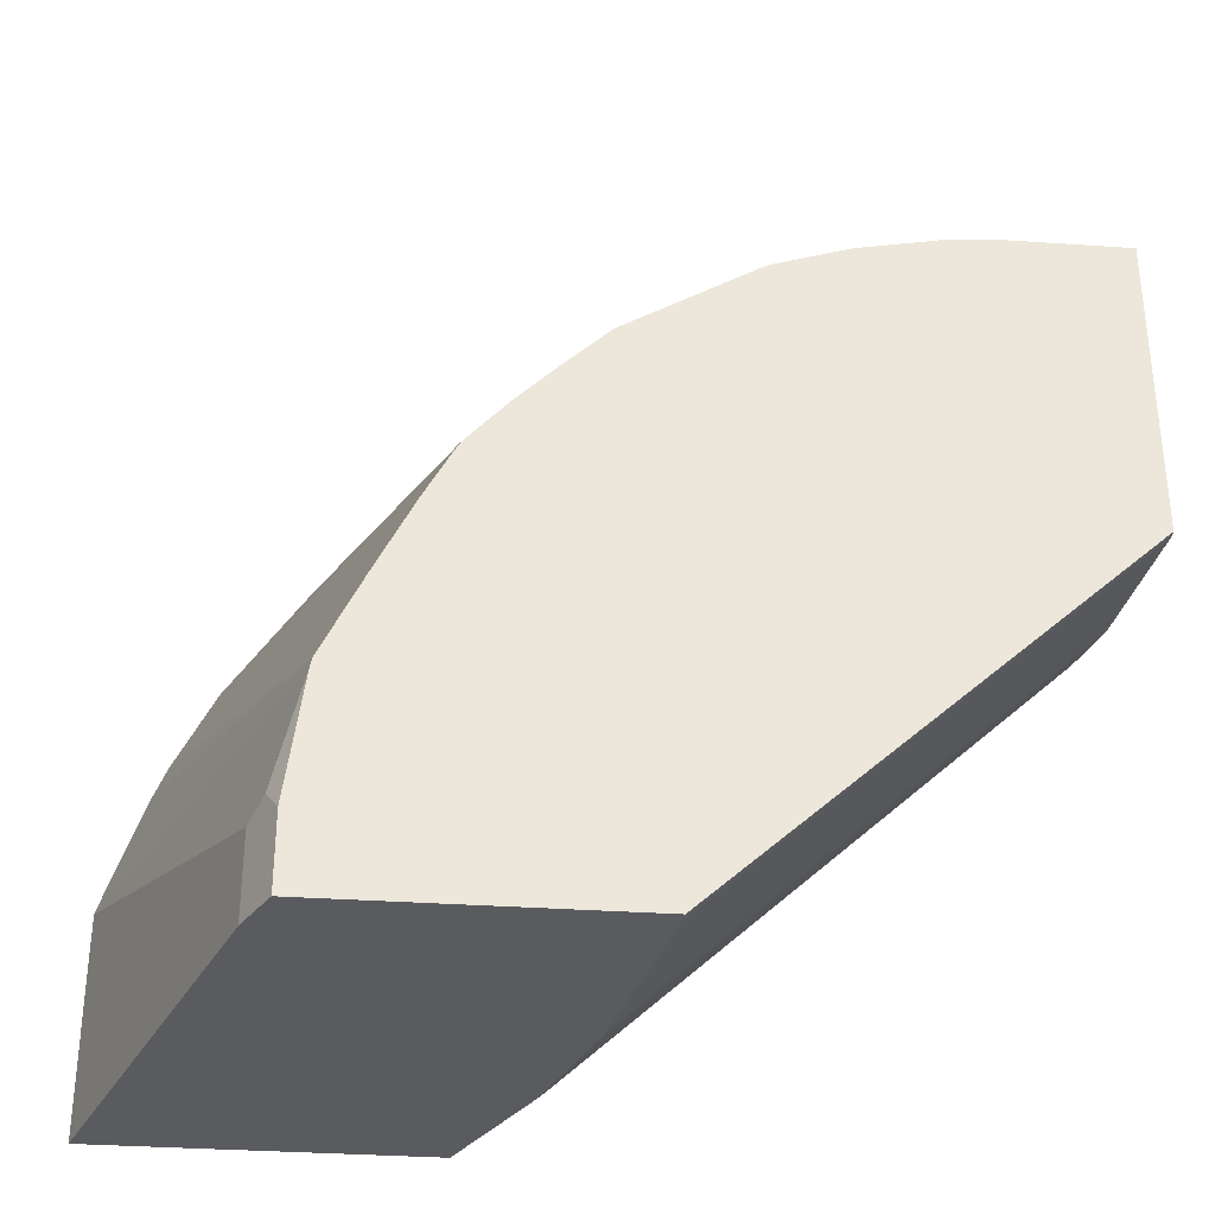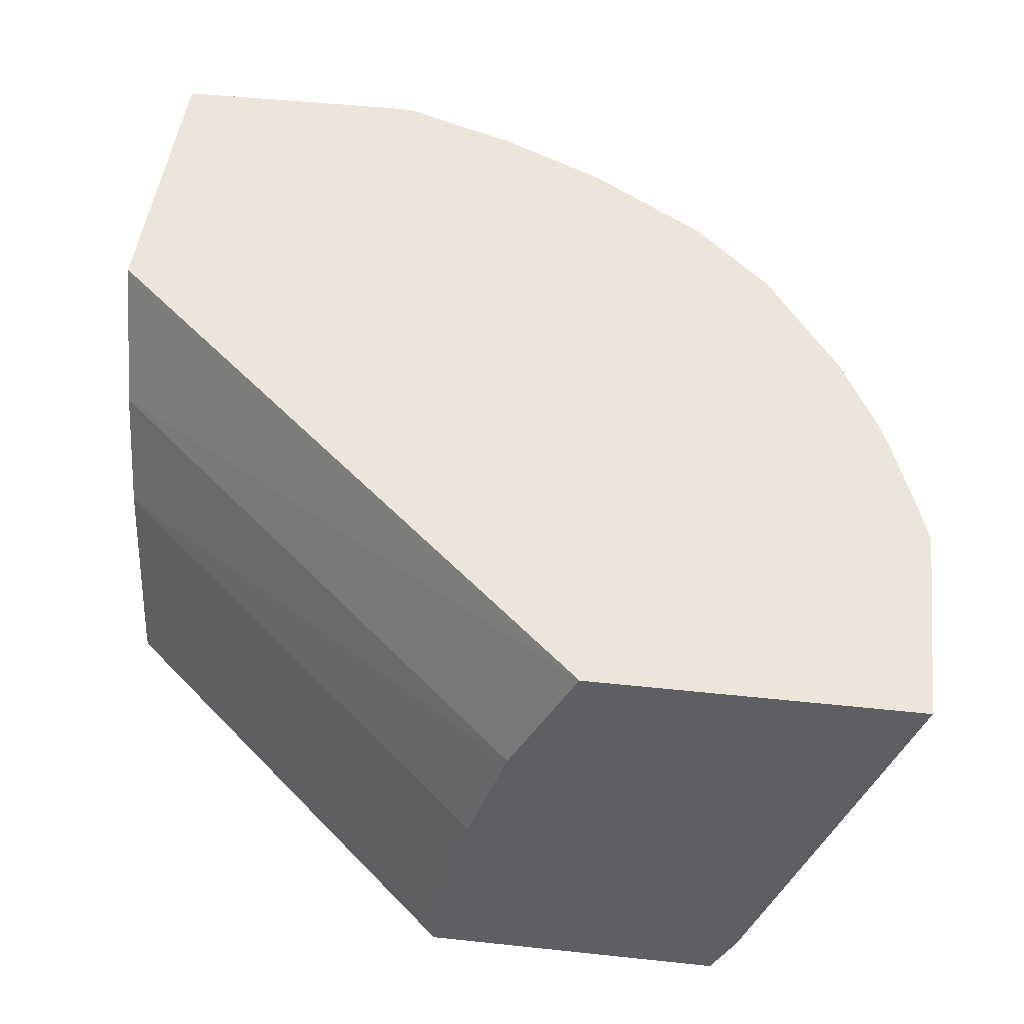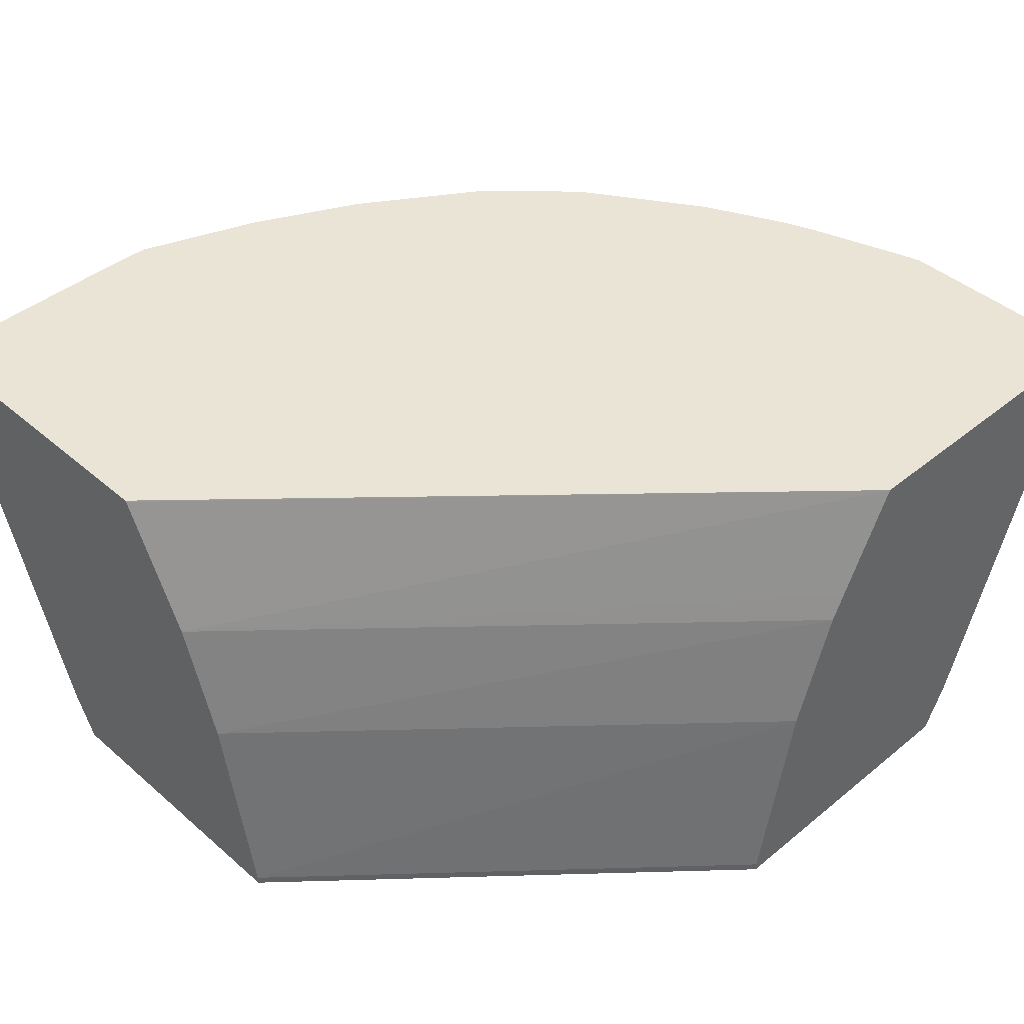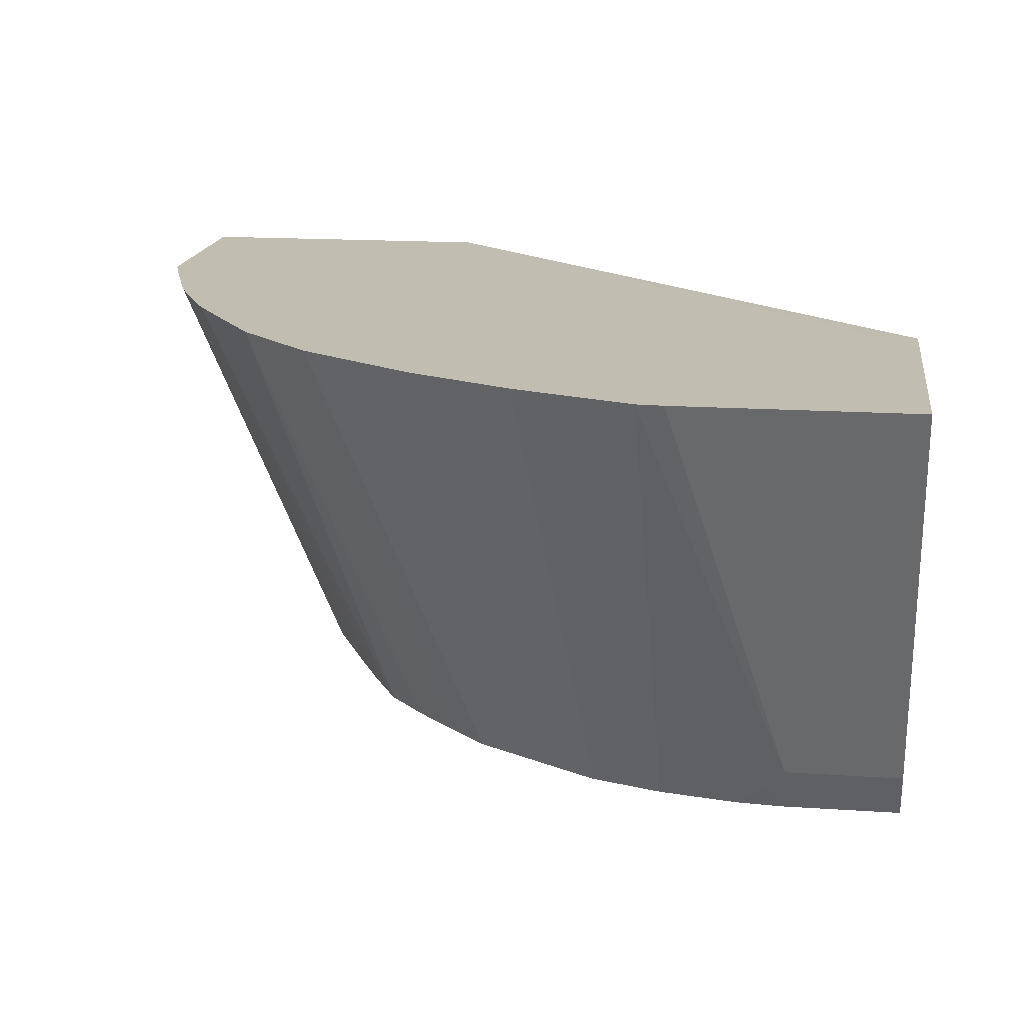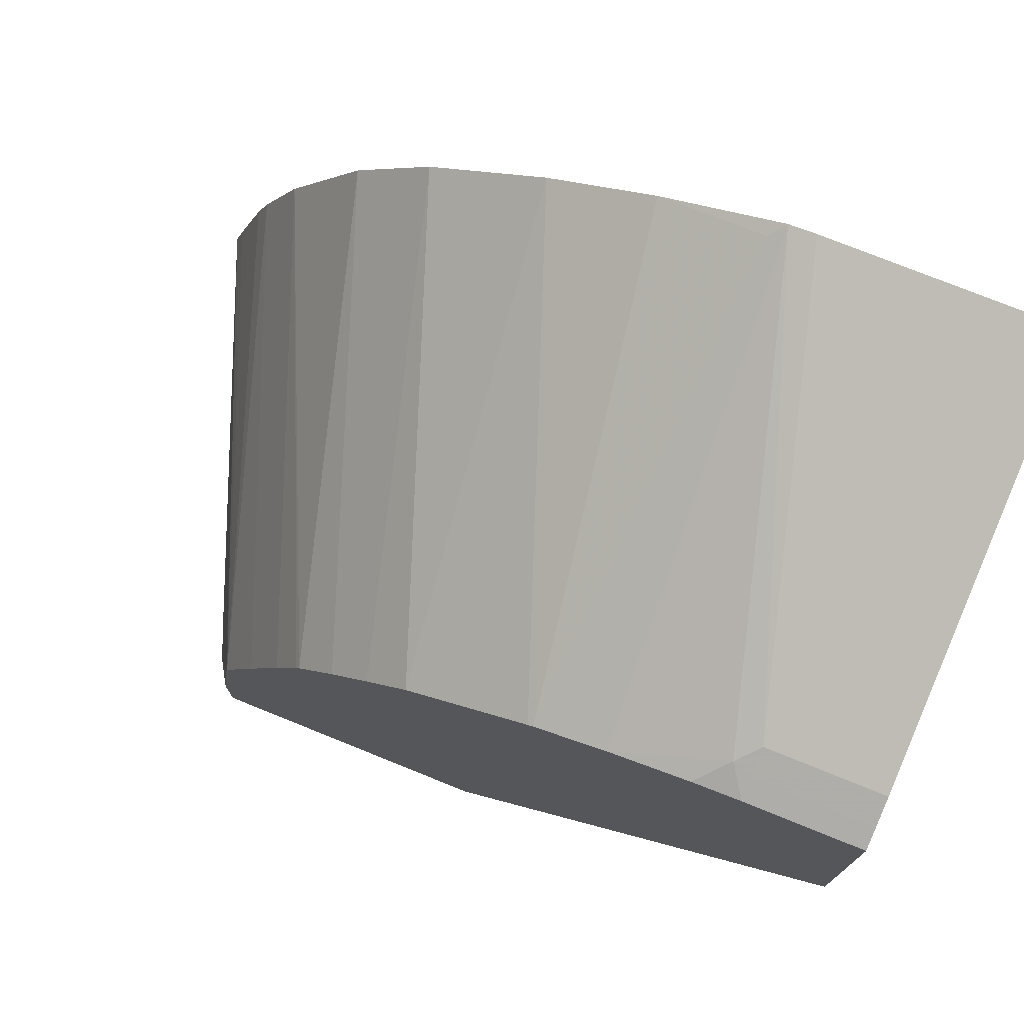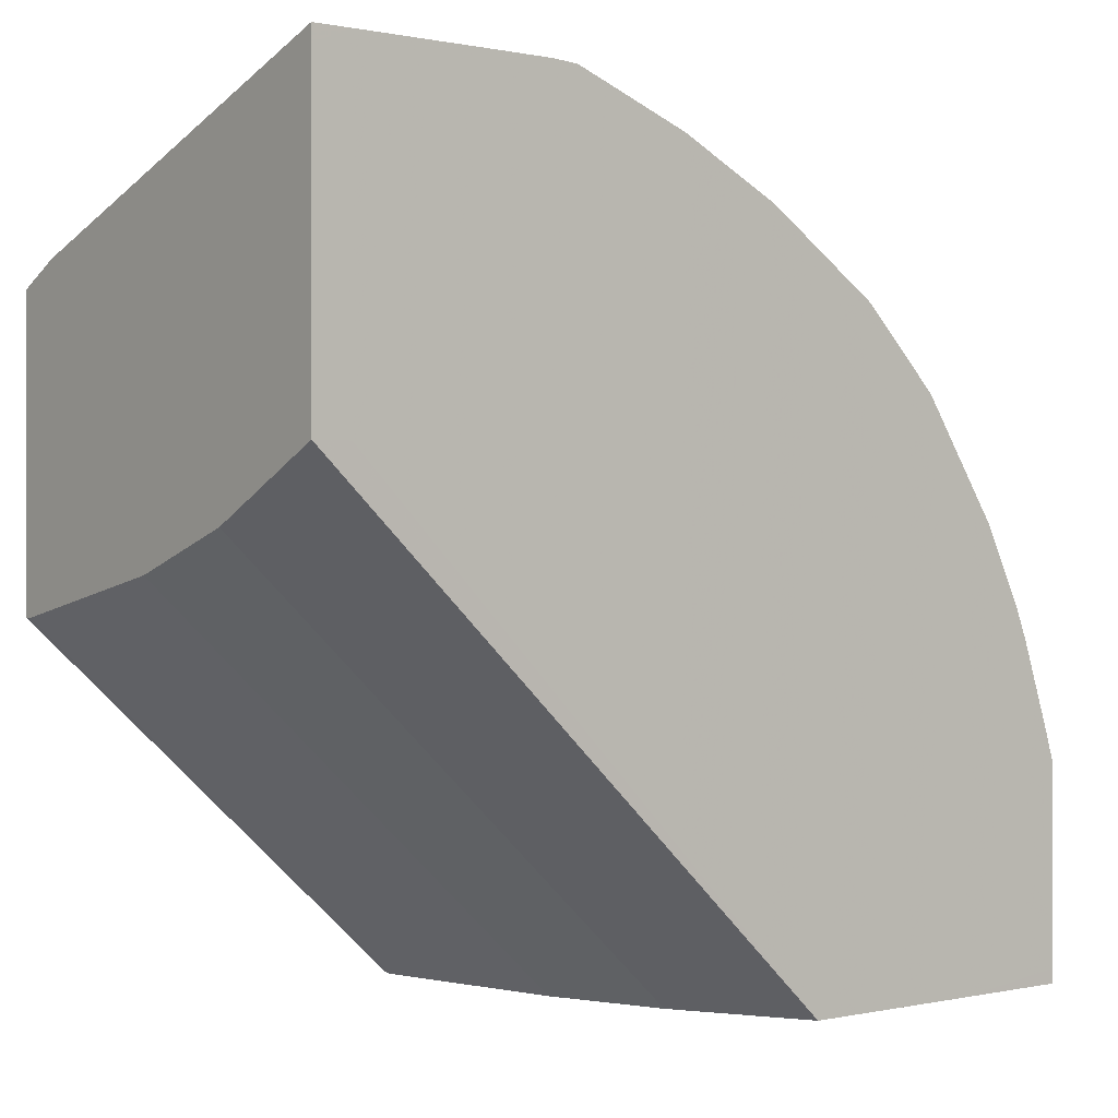
<metadata>
{"format":"obj","ext":"obj","renderer":"f3d","projection":"perspective","resolution":1024,"background":"white","views":[{"elev":-33.5,"azim":-5.4,"up":"+Z"},{"elev":47.1,"azim":-173.1,"up":"+Y"},{"elev":42.7,"azim":135.8,"up":"+Y"},{"elev":16.7,"azim":7.7,"up":"+Y"},{"elev":75.1,"azim":22.0,"up":"+Z"},{"elev":0.3,"azim":140.9,"up":"+Z"}]}
</metadata>
<code>
v -0.3646 0.5527 -0.0007359
v -0.3646 0.5528 0.00588
v -0.3117 0.5528 -0.0007359
v -0.2999 0.3705 -0.0007359
v -0.3646 0.5528 0.07644
v -0.2235 0.5528 -0.0007359
v -0.2995 0.3697 -0.0007359
v -0.2999 0.3705 0.03531
v -0.3646 0.5527 0.0941
v -0.3646 0.5528 0.0941
v -0.2117 0.5292 -0.0007359
v -1.26e-06 0.5528 0.2234
v 0.01672 0.5527 0.2234
v 0.01672 0.5522 0.2231
v 0.01672 0.5175 0.2058
v 0.01672 0.4939 0.1941
v -0.294 0.3587 0.04118
v -0.2892 0.3491 -0.0007359
v -0.2892 0.3491 0.03159
v -0.3602 0.5528 0.1081
v -0.2822 0.3491 0.08452
v -0.2813 0.3491 0.0887
v -0.1999 0.5057 -0.0007359
v 0.01672 0.5528 0.3575
v 0.01672 0.441 0.1764
v -0.194 0.4939 -0.0007359
v -0.1588 0.3491 -0.0007359
v -0.3469 0.5527 0.147
v -0.3469 0.5528 0.147
v -0.2646 0.3491 0.1235
v -0.341 0.5528 0.1617
v 0.01672 0.5527 0.3646
v -1.26e-06 0.5528 0.3646
v 0.01672 0.3528 0.1588
v -0.1764 0.441 -0.0007359
v -0.1588 0.3528 -0.0007359
v 0.01672 0.3491 0.1588
v -0.26 0.3491 0.1328
v -0.3234 0.5528 0.197
v -0.2587 0.3491 0.1353
v 0.01672 0.3705 0.2999
v -0.07059 0.5528 0.3646
v 0.01672 0.3491 0.2892
v -0.297 0.5528 0.2367
v -0.2482 0.3491 0.1563
v -0.2364 0.3491 0.178
v -0.2349 0.3491 0.1806
v 0.01672 0.3699 0.2996
v -0.03531 0.3705 0.2999
v -0.08825 0.5528 0.3646
v -0.08821 0.5527 0.3646
v 0.01672 0.3581 0.2937
v -0.03531 0.3491 0.2892
v -0.2881 0.5528 0.2499
v -0.2176 0.3491 0.1999
v -0.09997 0.5528 0.3638
v -0.04412 0.3617 0.2955
v -0.03531 0.3587 0.294
v -0.05663 0.3491 0.2875
v -0.2705 0.5528 0.2675
v -0.1999 0.3491 0.2175
v -0.1529 0.5528 0.344
v -0.1059 0.5469 0.3594
v -0.09194 0.3491 0.2804
v -0.2528 0.5528 0.2852
v -0.181 0.3491 0.2354
v -0.1999 0.5528 0.3205
v -0.1235 0.3491 0.2698
v -0.126 0.3491 0.2686
f 32 33 41
f 22 30 31
f 22 31 28
f 24 33 32
f 25 34 35
f 25 35 26
f 27 36 34
f 28 31 29
f 67 69 68
f 31 38 40
f 31 40 39
f 20 22 28
f 27 34 37
f 30 38 31
f 18 46 45
f 18 21 19
f 33 42 49
f 18 59 64
f 18 64 68
f 18 68 69
f 18 69 66
f 18 66 61
f 20 28 29
f 18 61 55
f 18 47 46
f 18 45 40
f 18 40 38
f 18 38 30
f 18 30 22
f 18 22 21
f 18 55 47
f 33 49 41
f 52 58 53
f 39 40 45
f 18 53 59
f 66 69 67
f 65 66 67
f 63 68 64
f 62 68 63
f 62 67 68
f 61 66 65
f 57 64 59
f 56 64 57
f 56 63 64
f 56 62 63
f 55 65 60
f 55 61 65
f 54 55 60
f 53 57 59
f 53 58 57
f 50 56 51
f 39 45 46
f 39 46 47
f 39 47 44
f 41 49 48
f 42 50 51
f 42 51 49
f 34 36 35
f 43 52 53
f 47 55 54
f 48 49 58
f 48 58 52
f 49 51 56
f 49 56 57
f 49 57 58
f 44 47 54
f 18 43 53
f 6 14 15
f 18 27 37
f 2 12 6
f 2 24 12
f 2 33 24
f 2 42 33
f 2 50 42
f 2 56 50
f 2 62 56
f 2 67 62
f 2 65 67
f 2 60 65
f 2 54 60
f 2 44 54
f 2 39 44
f 2 31 39
f 2 6 3
f 2 29 31
f 2 10 20
f 2 5 10
f 1 4 2
f 1 7 4
f 1 18 7
f 1 27 18
f 1 36 27
f 1 35 36
f 1 26 35
f 1 23 26
f 1 11 23
f 1 6 11
f 1 2 3
f 18 37 43
f 2 20 29
f 2 4 8
f 1 3 6
f 4 7 8
f 2 8 5
f 17 19 21
f 16 25 26
f 13 15 14
f 13 16 15
f 13 25 16
f 13 34 25
f 13 37 34
f 13 43 37
f 13 52 43
f 13 48 52
f 13 41 48
f 13 32 41
f 13 24 32
f 12 24 13
f 16 26 23
f 9 22 20
f 11 16 23
f 5 8 9
f 6 12 13
f 6 13 14
f 6 15 16
f 6 16 11
f 5 9 10
f 7 18 19
f 7 19 17
f 8 17 9
f 9 20 10
f 9 17 21
f 9 21 22
f 7 17 8

</code>
